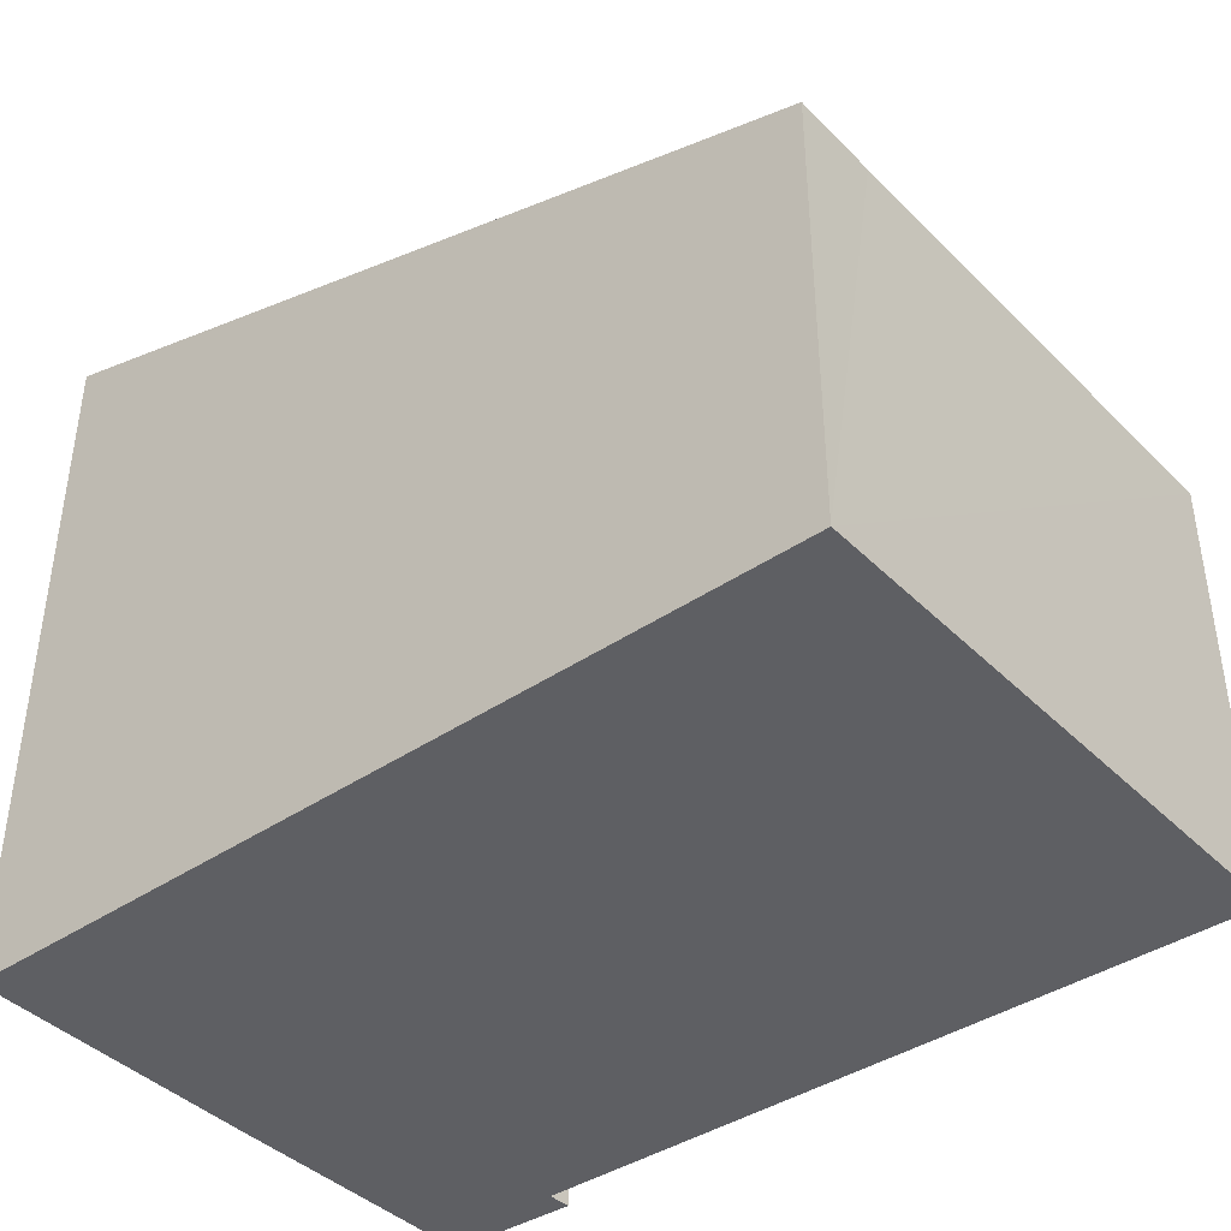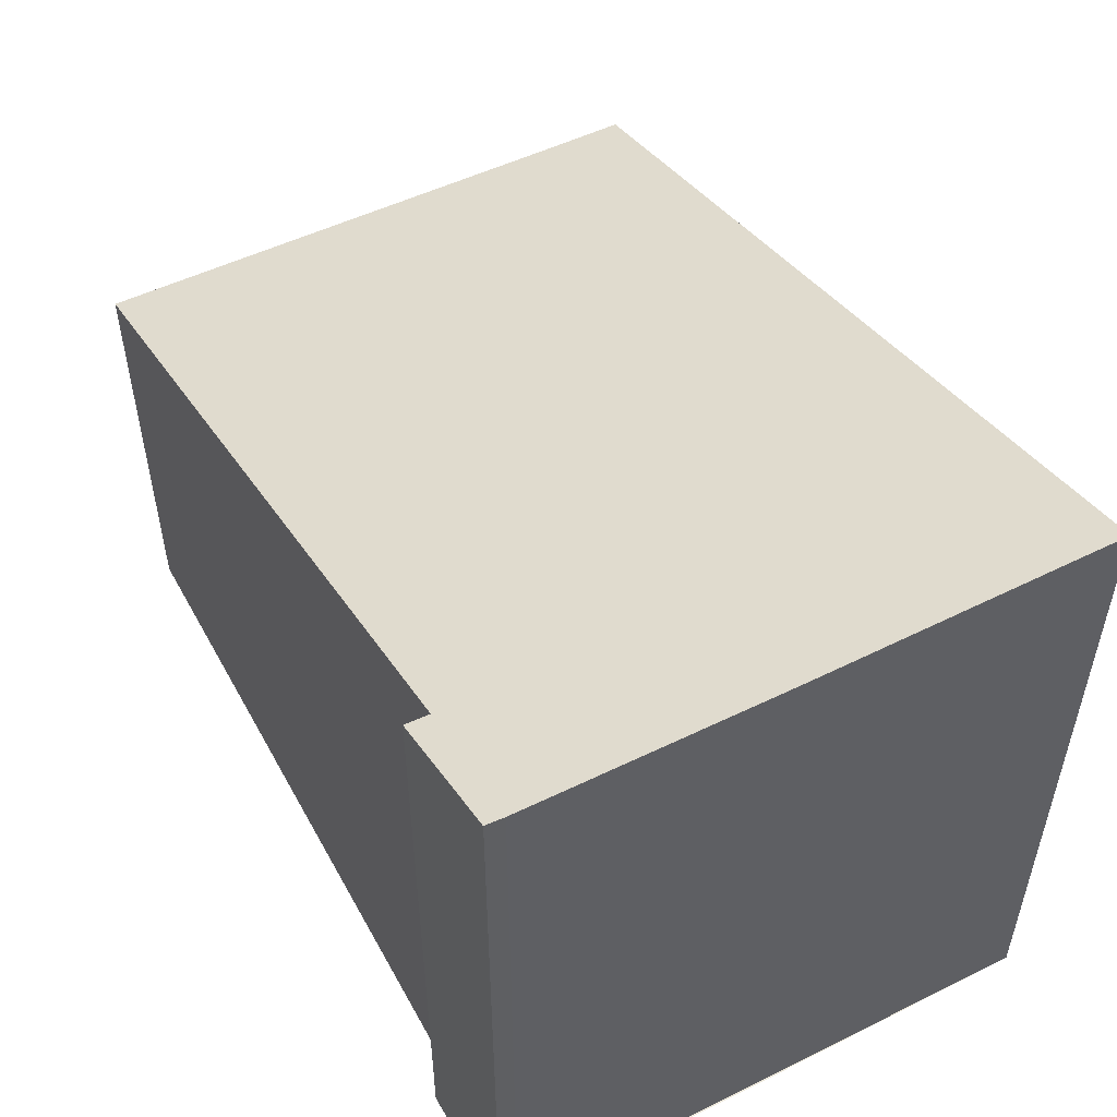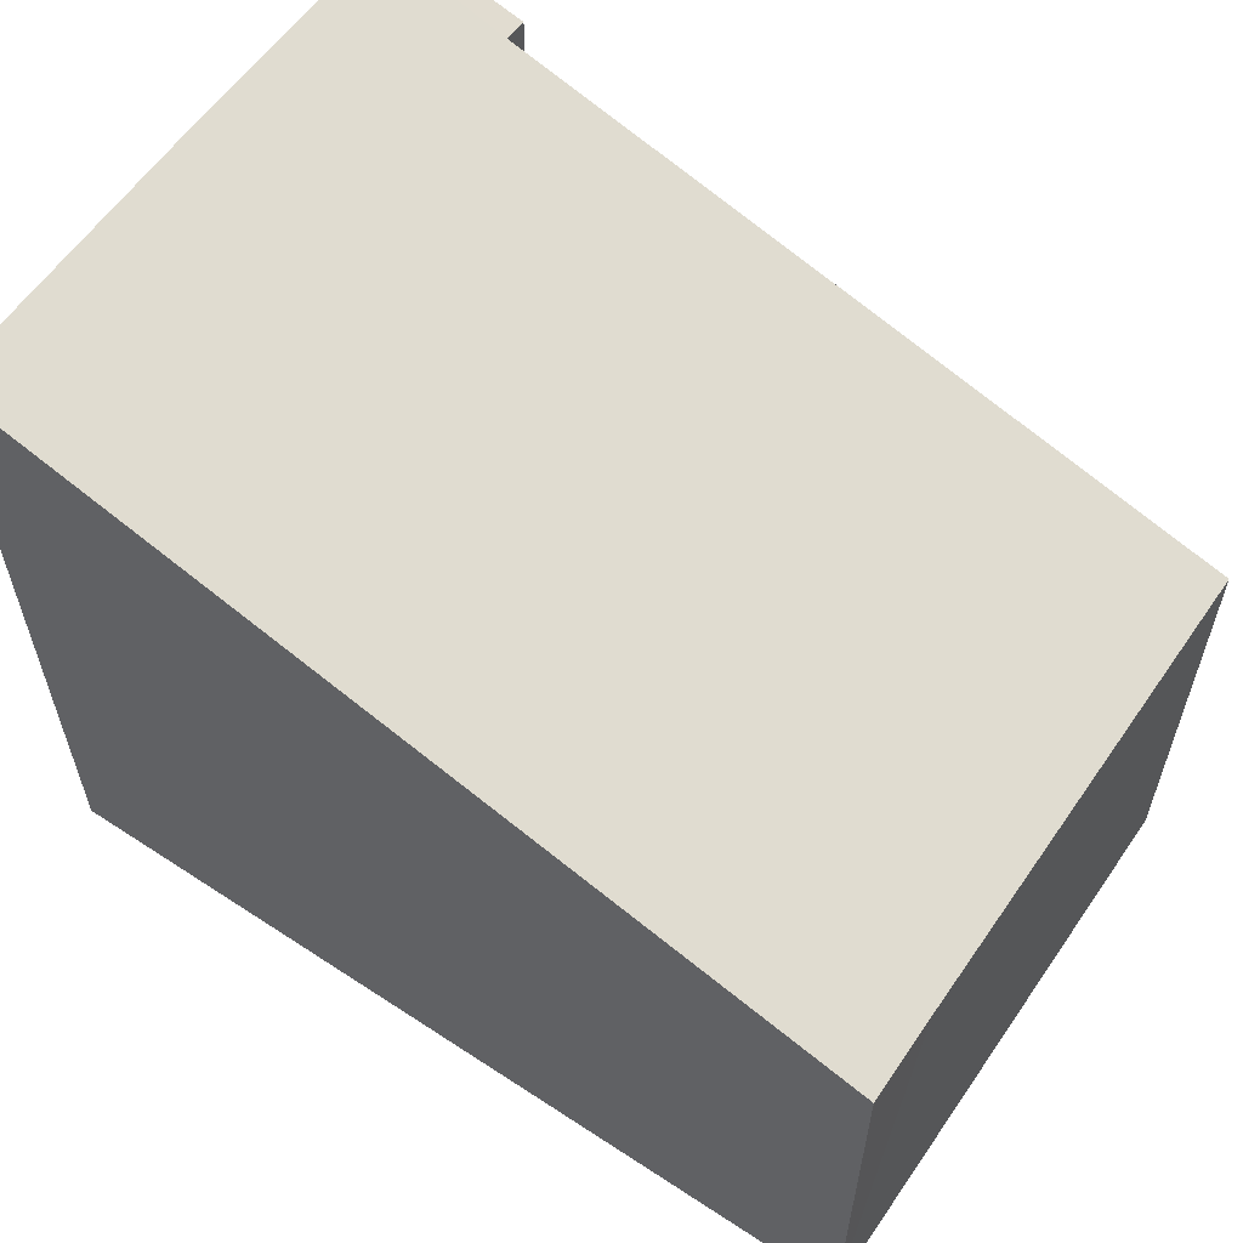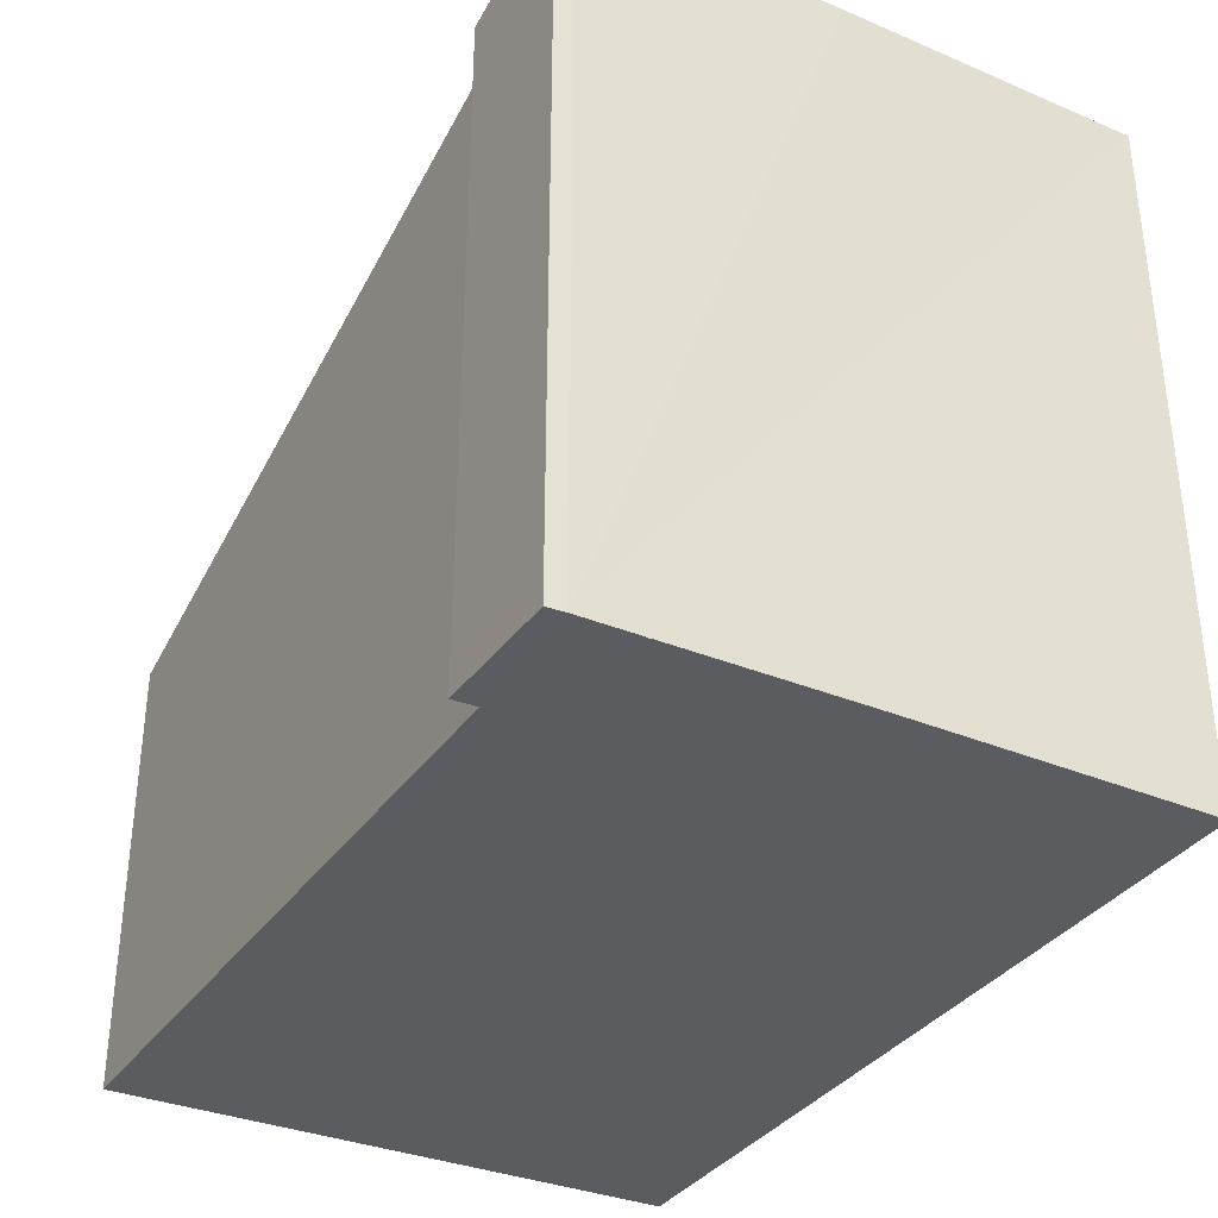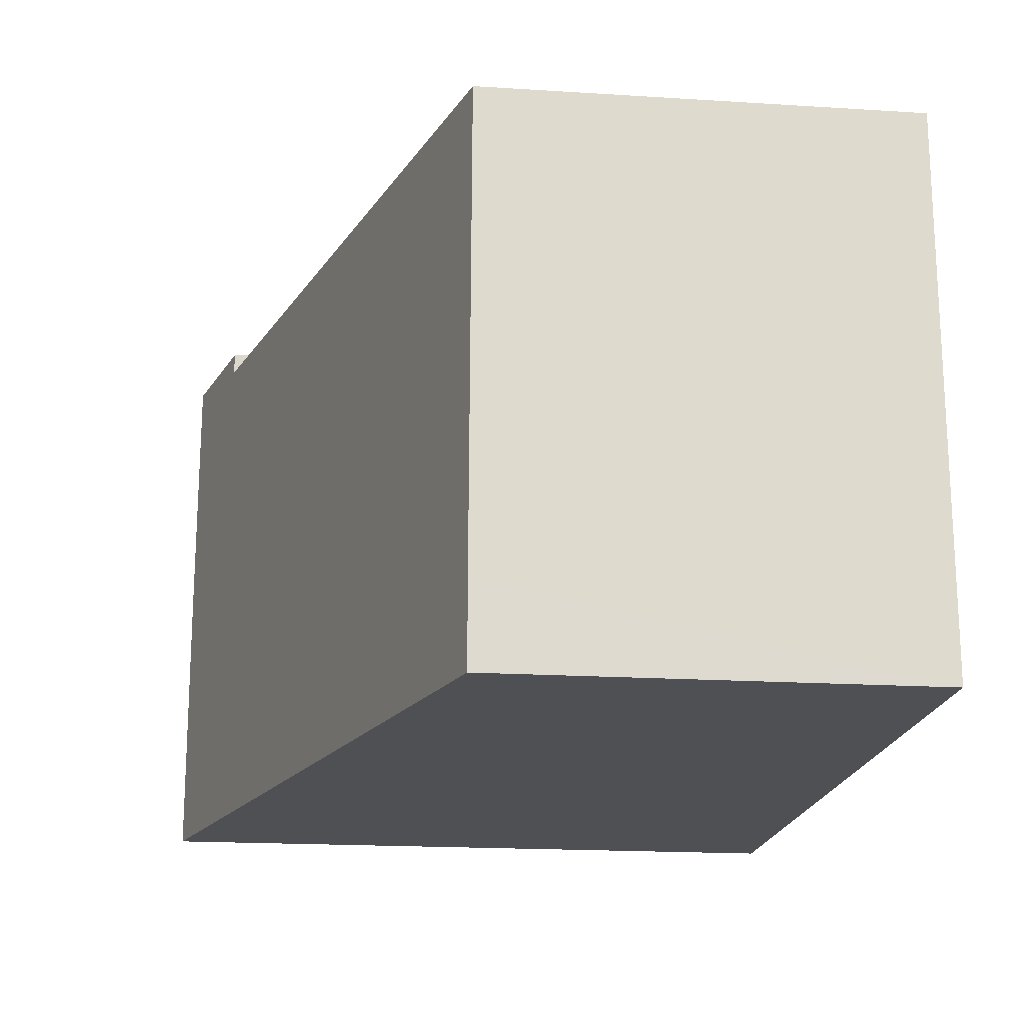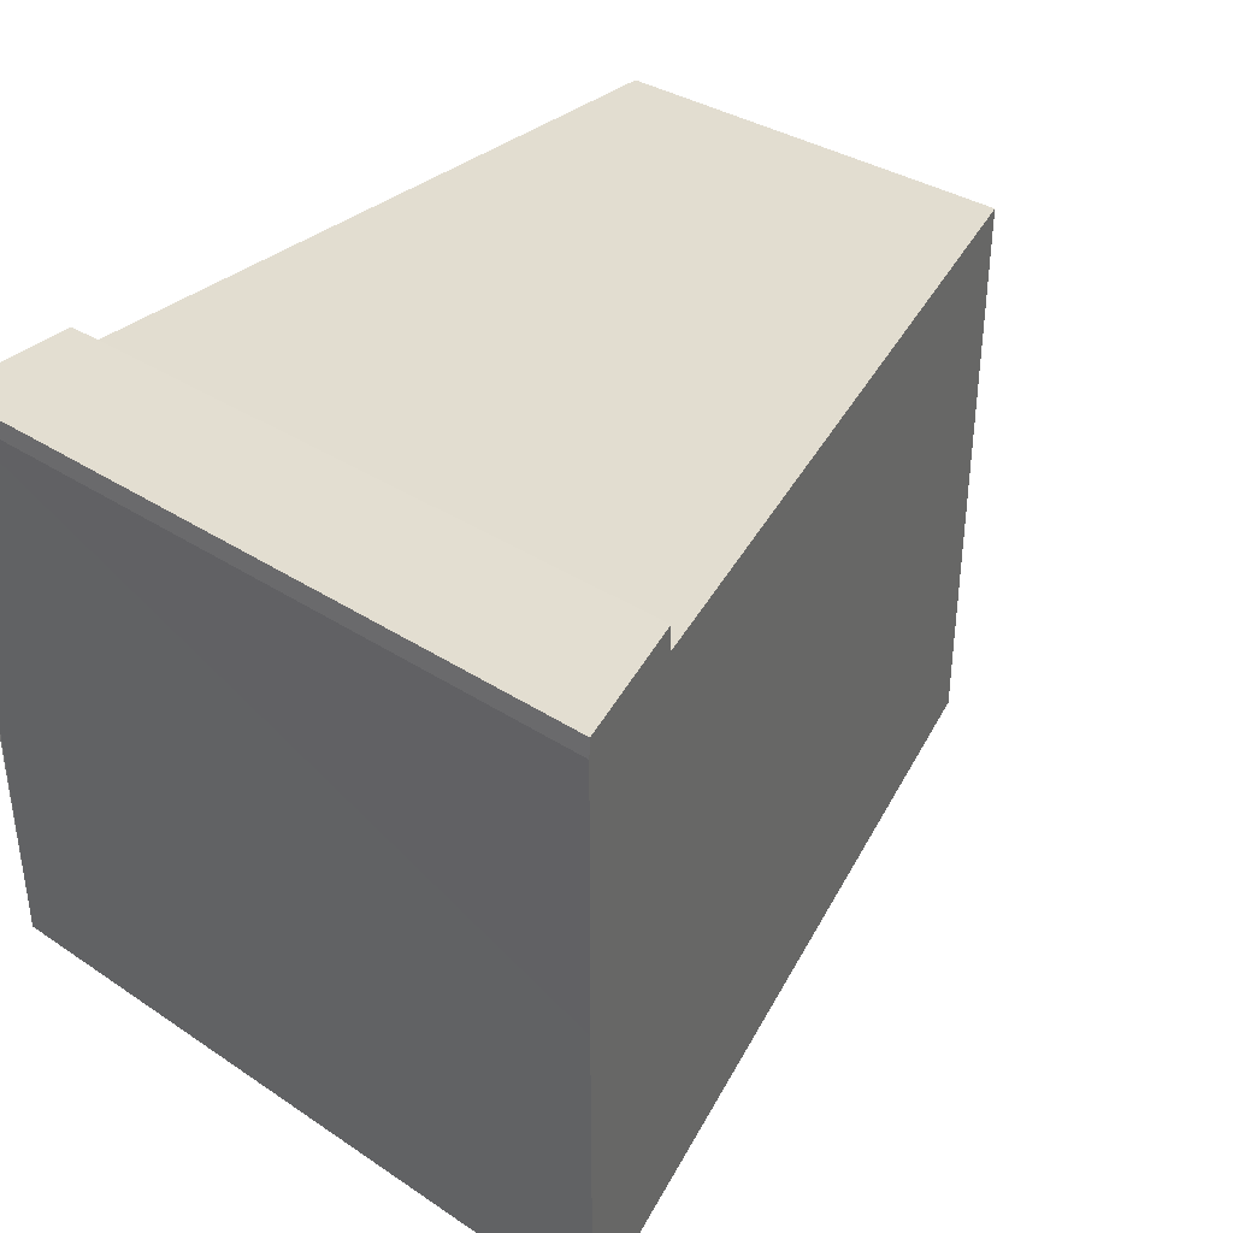
<metadata>
{"format":"obj","ext":"obj","renderer":"f3d","projection":"perspective","resolution":1024,"background":"white","views":[{"elev":-40.8,"azim":-140.6,"up":"+Y"},{"elev":52.6,"azim":62.1,"up":"+Y"},{"elev":58.5,"azim":-146.2,"up":"+Y"},{"elev":-34.4,"azim":60.8,"up":"+Y"},{"elev":-18.8,"azim":-96.8,"up":"+Z"},{"elev":35.1,"azim":131.1,"up":"+Z"}]}
</metadata>
<code>
v  0.082 5.948 -6.491
v  11.62 9.461 -7.607
v  0.087 5.948 -7.66
v  0 5.933 3.633e-16
v  9.842 8.93 -0.057
v  11.65 9.476 -3.485
v  11.63 9.476 -0.032
v  9.831 8.927 0.263
v  11.62 9.471 0.211
v  11.62 -1.292e-17 0.211
v  9.831 -1.61e-17 0.263
v  9.842 3.49e-18 -0.057
v  0 0 0
v  11.63 1.959e-18 -0.032
v  11.62 4.658e-16 -7.607
v  11.65 2.134e-16 -3.485
v  0.087 4.69e-16 -7.66
v  0.082 3.975e-16 -6.491
g defaultobject
f 1 2 3
f 2 1 4
f 2 4 5
f 2 5 6
f 6 5 7
f 7 5 8
f 7 8 9
f 8 10 9
f 10 8 11
f 4 12 5
f 12 4 13
f 9 14 7
f 14 9 10
f 14 6 7
f 6 14 2
f 2 14 15
f 15 14 16
f 15 3 2
f 3 15 17
f 17 1 3
f 1 17 4
f 4 17 13
f 13 17 18
f 12 8 5
f 8 12 11
f 14 12 16
f 12 14 11
f 11 14 10
f 15 18 17
f 18 15 16
f 18 16 13
f 13 16 12

</code>
